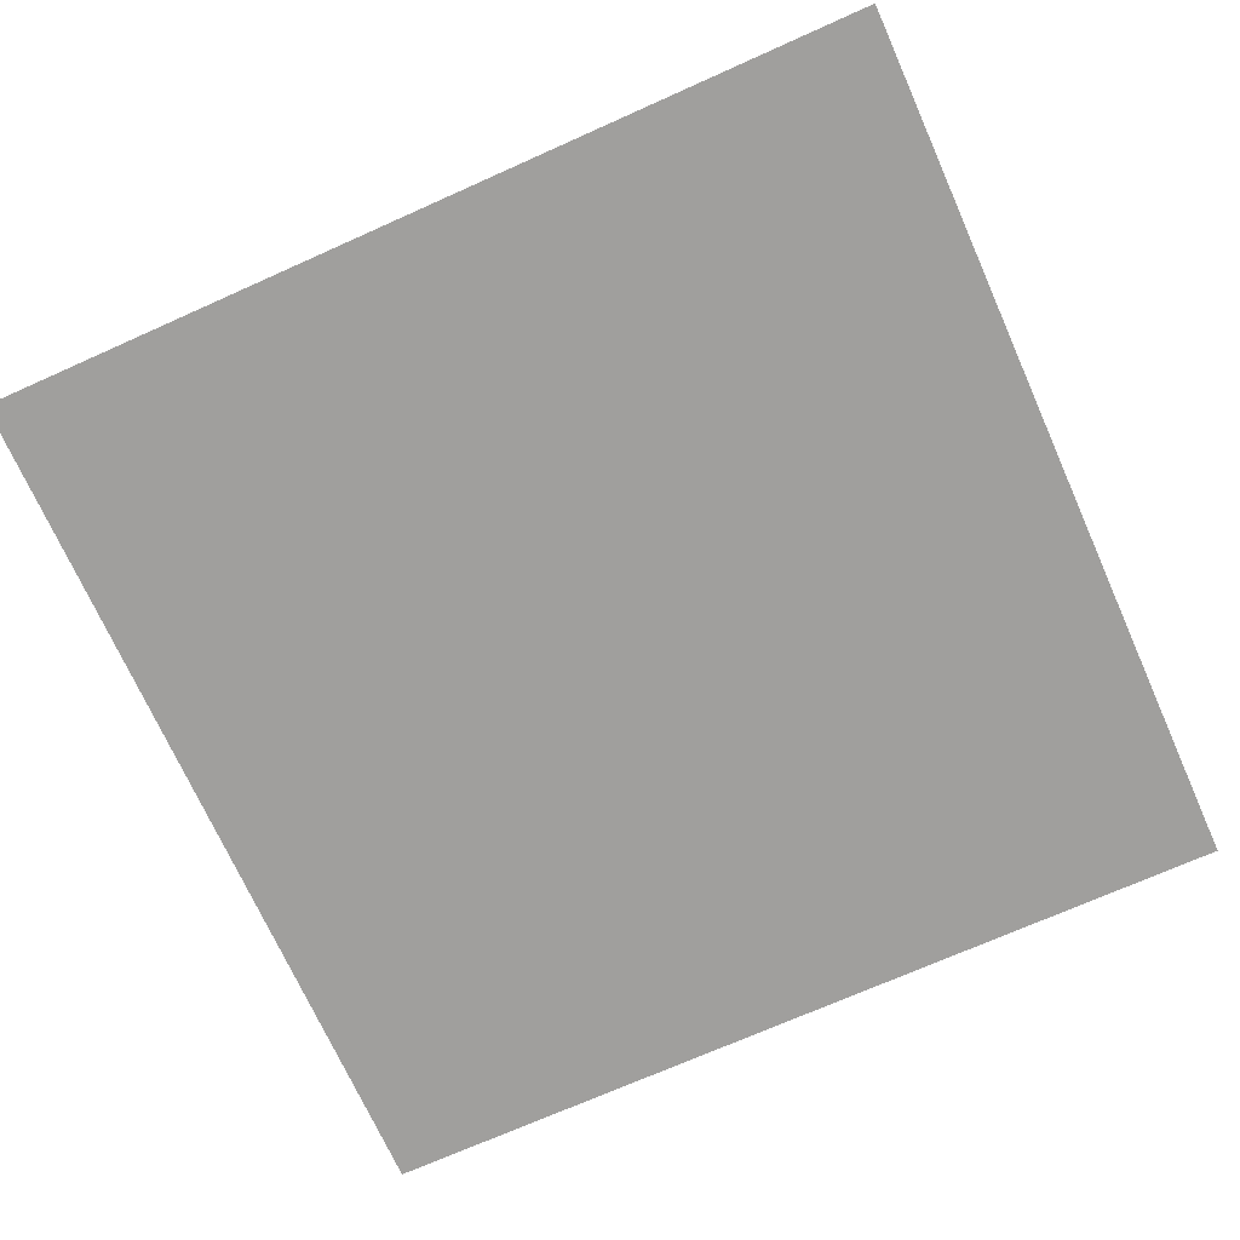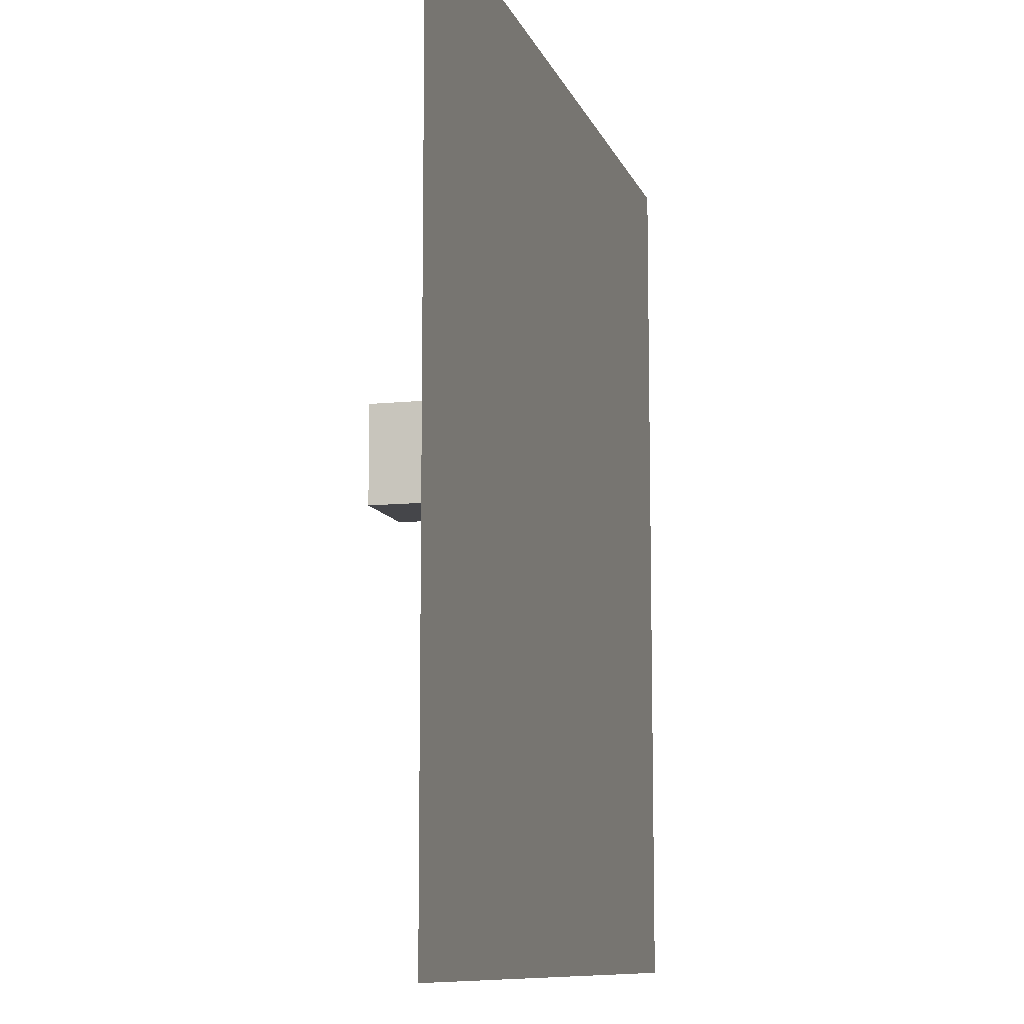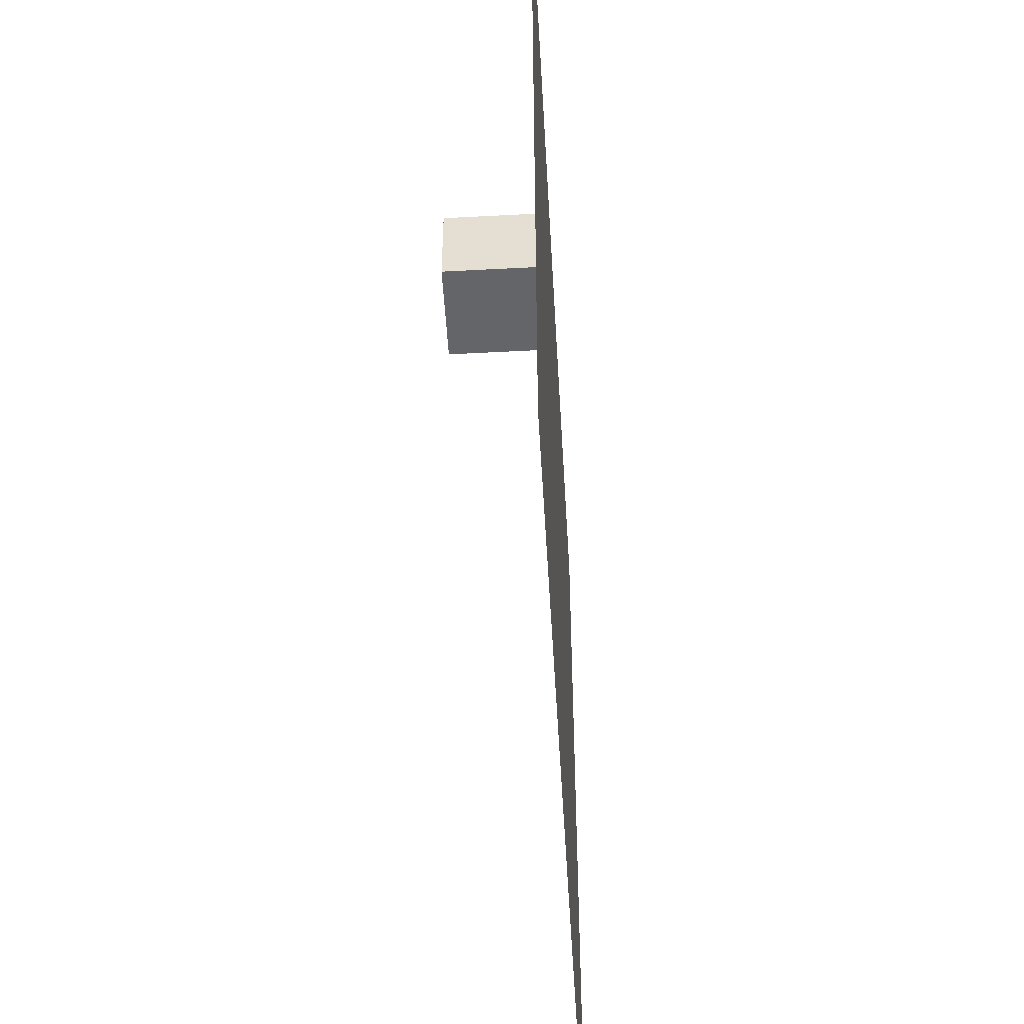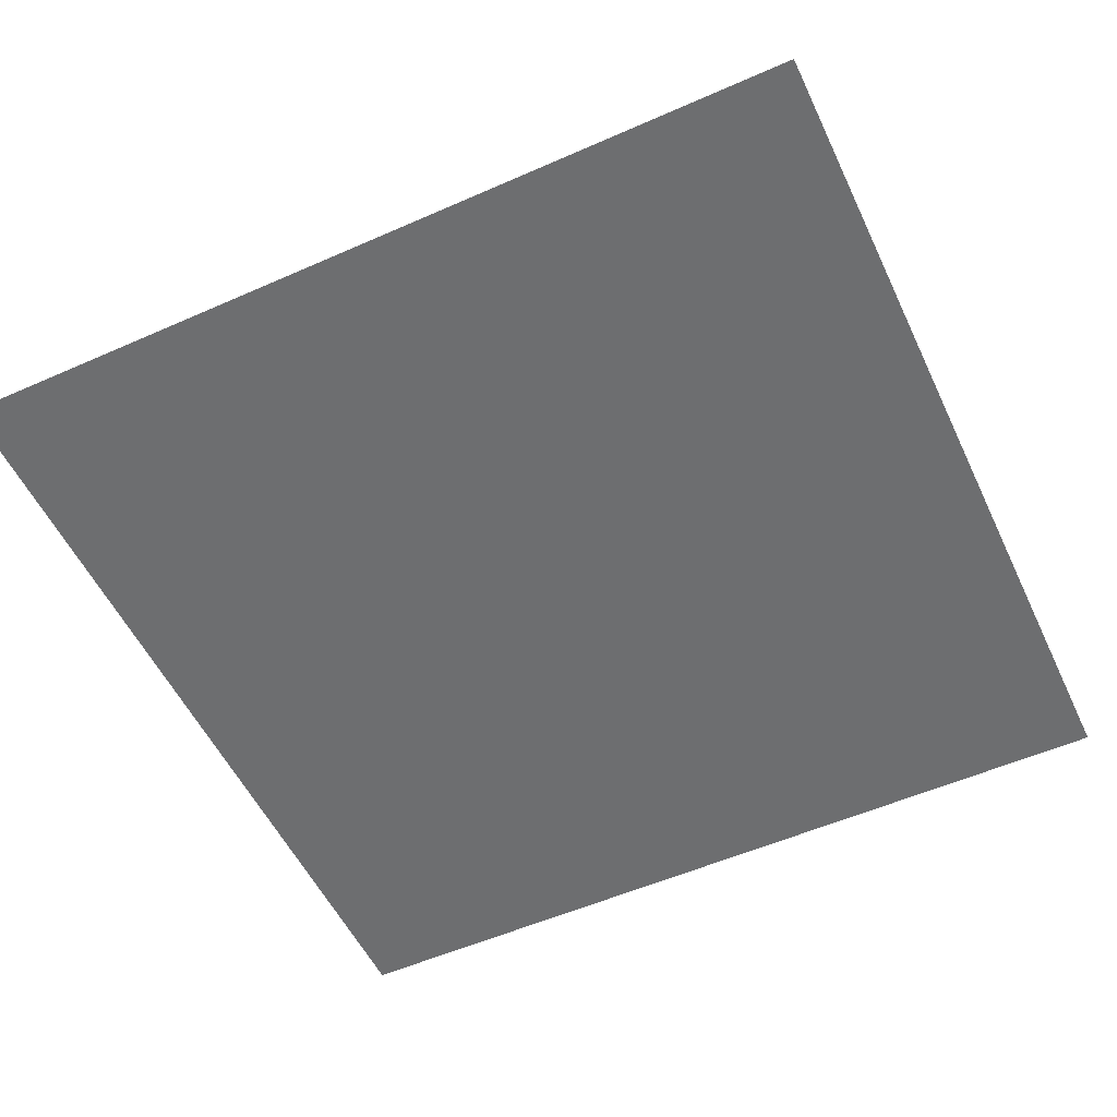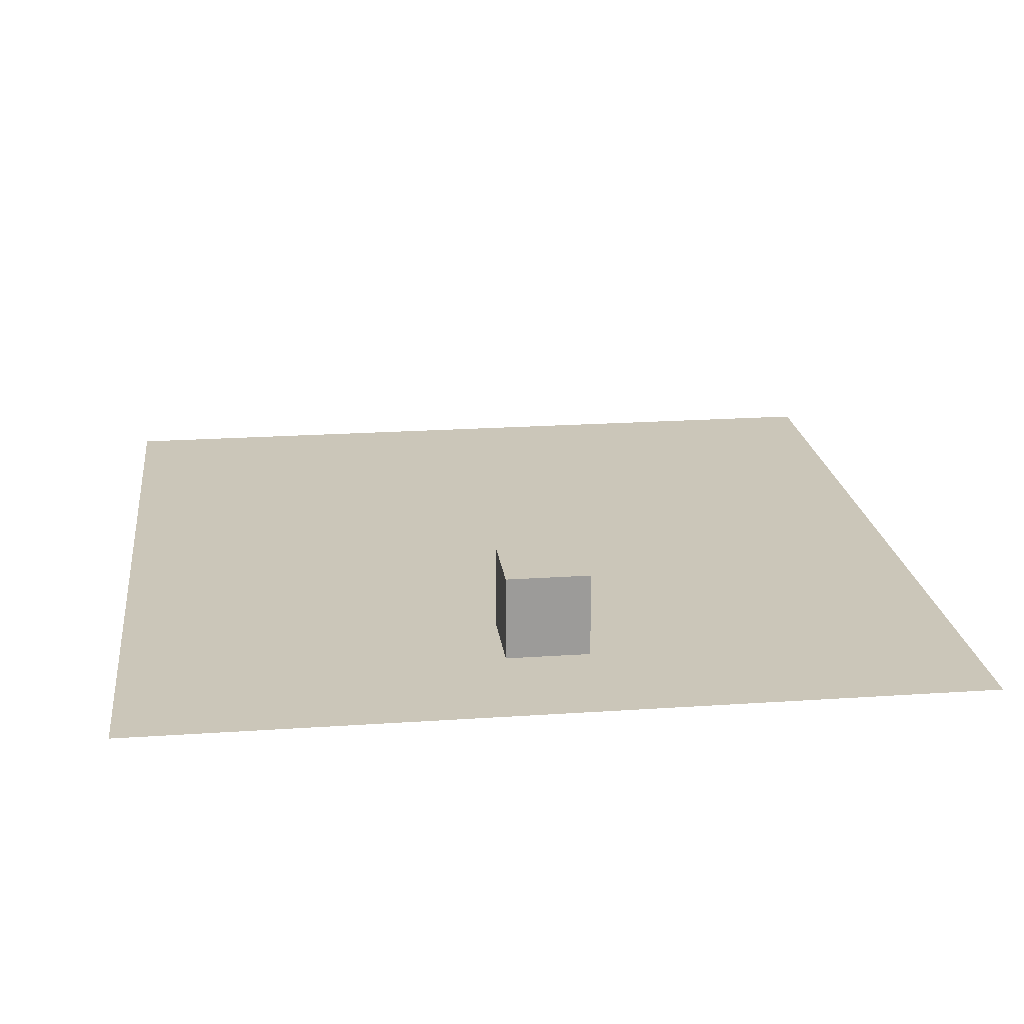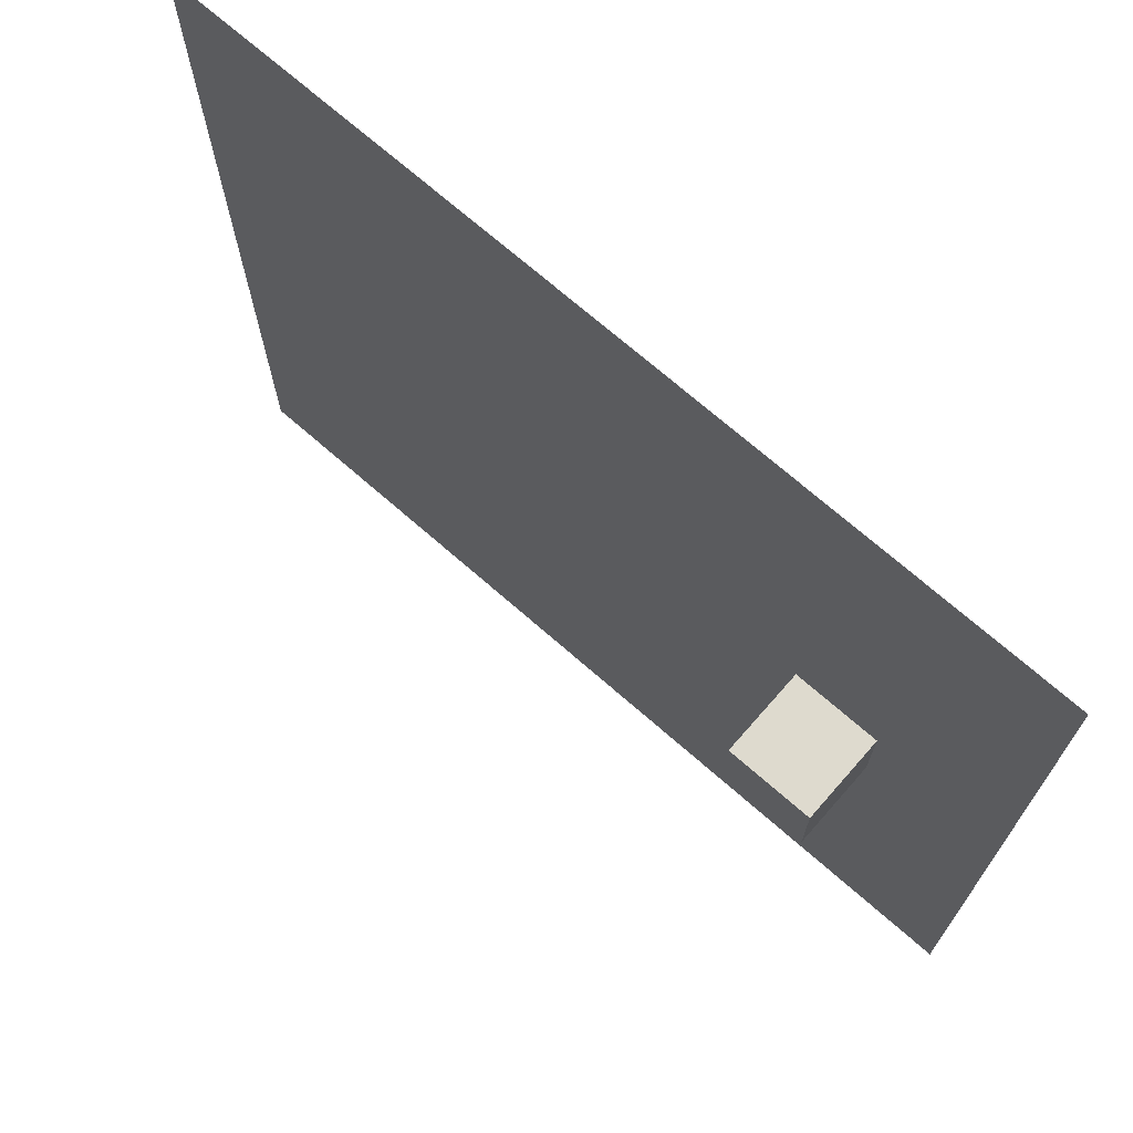
<metadata>
{"format":"obj","ext":"obj","renderer":"f3d","projection":"perspective","resolution":1024,"background":"white","views":[{"elev":-71.3,"azim":114.1,"up":"+Y"},{"elev":-9.9,"azim":-75.0,"up":"+Z"},{"elev":-51.5,"azim":-86.7,"up":"+Z"},{"elev":-54.3,"azim":-64.9,"up":"+Y"},{"elev":20.8,"azim":-97.0,"up":"+Y"},{"elev":71.3,"azim":-138.8,"up":"+Z"}]}
</metadata>
<code>
g Cube
v -3.48 0 0.5
v -2.48 0 0.5
v -3.48 1 0.5
v -2.48 1 0.5
v -3.48 1 -0.5
v -2.48 1 -0.5
v -3.48 0 -0.5
v -2.48 0 -0.5
v -3.48 1 0.5
v -2.48 1 0.5
v -3.48 1 -0.5
v -2.48 1 -0.5
v -3.48 0 -0.5
v -3.48 0 0.5
v -2.48 0 0.5
v -2.48 0 -0.5
v -2.48 0 0.5
v -2.48 1 0.5
v -2.48 1 -0.5
v -2.48 0 -0.5
v -3.48 0 -0.5
v -3.48 1 -0.5
v -3.48 1 0.5
v -3.48 0 0.5
f 4 3 1
f 2 4 1
f 6 5 9
f 10 6 9
f 8 7 11
f 12 8 11
f 15 14 13
f 16 15 13
f 19 18 17
f 20 19 17
f 23 22 21
f 24 23 21
g Plane
v -5 -1.11e-16 5
v -4 -1.11e-16 5
v -3 -1.11e-16 5
v -2 -1.11e-16 5
v -1 -1.11e-16 5
v 0 -1.11e-16 5
v 1 -1.11e-16 5
v 2 -1.11e-16 5
v 3 -1.11e-16 5
v 4 -1.11e-16 5
v 5 -1.11e-16 5
v -5 -8.882e-17 4
v -4 -8.882e-17 4
v -3 -8.882e-17 4
v -2 -8.882e-17 4
v -1 -8.882e-17 4
v 0 -8.882e-17 4
v 1 -8.882e-17 4
v 2 -8.882e-17 4
v 3 -8.882e-17 4
v 4 -8.882e-17 4
v 5 -8.882e-17 4
v -5 -6.661e-17 3
v -4 -6.661e-17 3
v -3 -6.661e-17 3
v -2 -6.661e-17 3
v -1 -6.661e-17 3
v 0 -6.661e-17 3
v 1 -6.661e-17 3
v 2 -6.661e-17 3
v 3 -6.661e-17 3
v 4 -6.661e-17 3
v 5 -6.661e-17 3
v -5 -4.441e-17 2
v -4 -4.441e-17 2
v -3 -4.441e-17 2
v -2 -4.441e-17 2
v -1 -4.441e-17 2
v 0 -4.441e-17 2
v 1 -4.441e-17 2
v 2 -4.441e-17 2
v 3 -4.441e-17 2
v 4 -4.441e-17 2
v 5 -4.441e-17 2
v -5 -2.22e-17 1
v -4 -2.22e-17 1
v -3 -2.22e-17 1
v -2 -2.22e-17 1
v -1 -2.22e-17 1
v 0 -2.22e-17 1
v 1 -2.22e-17 1
v 2 -2.22e-17 1
v 3 -2.22e-17 1
v 4 -2.22e-17 1
v 5 -2.22e-17 1
v -5 0 0
v -4 0 0
v -3 0 0
v -2 0 0
v -1 0 0
v 0 0 0
v 1 0 0
v 2 0 0
v 3 0 0
v 4 0 0
v 5 0 0
v -5 2.22e-17 -1
v -4 2.22e-17 -1
v -3 2.22e-17 -1
v -2 2.22e-17 -1
v -1 2.22e-17 -1
v 0 2.22e-17 -1
v 1 2.22e-17 -1
v 2 2.22e-17 -1
v 3 2.22e-17 -1
v 4 2.22e-17 -1
v 5 2.22e-17 -1
v -5 4.441e-17 -2
v -4 4.441e-17 -2
v -3 4.441e-17 -2
v -2 4.441e-17 -2
v -1 4.441e-17 -2
v 0 4.441e-17 -2
v 1 4.441e-17 -2
v 2 4.441e-17 -2
v 3 4.441e-17 -2
v 4 4.441e-17 -2
v 5 4.441e-17 -2
v -5 6.661e-17 -3
v -4 6.661e-17 -3
v -3 6.661e-17 -3
v -2 6.661e-17 -3
v -1 6.661e-17 -3
v 0 6.661e-17 -3
v 1 6.661e-17 -3
v 2 6.661e-17 -3
v 3 6.661e-17 -3
v 4 6.661e-17 -3
v 5 6.661e-17 -3
v -5 8.882e-17 -4
v -4 8.882e-17 -4
v -3 8.882e-17 -4
v -2 8.882e-17 -4
v -1 8.882e-17 -4
v 0 8.882e-17 -4
v 1 8.882e-17 -4
v 2 8.882e-17 -4
v 3 8.882e-17 -4
v 4 8.882e-17 -4
v 5 8.882e-17 -4
v -5 1.11e-16 -5
v -4 1.11e-16 -5
v -3 1.11e-16 -5
v -2 1.11e-16 -5
v -1 1.11e-16 -5
v 0 1.11e-16 -5
v 1 1.11e-16 -5
v 2 1.11e-16 -5
v 3 1.11e-16 -5
v 4 1.11e-16 -5
v 5 1.11e-16 -5
f 37 36 25
f 26 37 25
f 38 37 26
f 27 38 26
f 39 38 27
f 28 39 27
f 40 39 28
f 29 40 28
f 41 40 29
f 30 41 29
f 42 41 30
f 31 42 30
f 43 42 31
f 32 43 31
f 44 43 32
f 33 44 32
f 45 44 33
f 34 45 33
f 46 45 34
f 35 46 34
f 40 51 39
f 52 51 40
f 41 52 40
f 53 52 41
f 42 53 41
f 54 53 42
f 43 54 42
f 55 54 43
f 44 55 43
f 56 55 44
f 45 56 44
f 57 56 45
f 46 57 45
f 52 63 51
f 63 62 51
f 51 62 50
f 51 50 39
f 39 50 38
f 50 49 38
f 38 49 37
f 49 48 37
f 37 48 36
f 48 47 36
f 48 59 47
f 59 58 47
f 60 59 48
f 49 60 48
f 61 60 49
f 50 61 49
f 62 61 50
f 57 68 56
f 59 70 58
f 70 69 58
f 71 70 59
f 60 71 59
f 72 71 60
f 61 72 60
f 73 72 61
f 62 73 61
f 74 73 62
f 63 74 62
f 75 74 63
f 64 75 63
f 64 63 52
f 53 64 52
f 65 64 53
f 54 65 53
f 66 65 54
f 55 66 54
f 67 66 55
f 56 67 55
f 68 67 56
f 76 75 64
f 65 76 64
f 77 76 65
f 66 77 65
f 78 77 66
f 67 78 66
f 79 78 67
f 68 79 67
f 76 87 75
f 87 86 75
f 88 87 76
f 77 88 76
f 89 88 77
f 78 89 77
f 90 89 78
f 79 90 78
f 87 98 86
f 98 97 86
f 86 97 85
f 86 85 74
f 74 85 73
f 85 84 73
f 73 84 72
f 84 83 72
f 72 83 71
f 83 82 71
f 71 82 70
f 82 81 70
f 70 81 69
f 81 80 69
f 81 92 80
f 92 91 80
f 93 92 81
f 82 93 81
f 94 93 82
f 83 94 82
f 95 94 83
f 84 95 83
f 96 95 84
f 85 96 84
f 97 96 85
f 92 103 91
f 103 102 91
f 104 103 92
f 93 104 92
f 105 104 93
f 94 105 93
f 106 105 94
f 95 106 94
f 107 106 95
f 96 107 95
f 108 107 96
f 97 108 96
f 109 108 97
f 98 109 97
f 110 109 98
f 99 110 98
f 99 98 87
f 88 99 87
f 100 99 88
f 89 100 88
f 101 100 89
f 90 101 89
f 111 110 99
f 100 111 99
f 112 111 100
f 101 112 100
f 106 117 105
f 118 117 106
f 107 118 106
f 119 118 107
f 108 119 107
f 120 119 108
f 109 120 108
f 121 120 109
f 110 121 109
f 122 121 110
f 111 122 110
f 123 122 111
f 112 123 111
f 118 129 117
f 129 128 117
f 117 128 116
f 117 116 105
f 105 116 104
f 116 115 104
f 104 115 103
f 115 114 103
f 103 114 102
f 114 113 102
f 114 125 113
f 125 124 113
f 126 125 114
f 115 126 114
f 127 126 115
f 116 127 115
f 128 127 116
f 123 134 122
f 125 136 124
f 136 135 124
f 137 136 125
f 126 137 125
f 138 137 126
f 127 138 126
f 139 138 127
f 128 139 127
f 140 139 128
f 129 140 128
f 141 140 129
f 130 141 129
f 130 129 118
f 119 130 118
f 131 130 119
f 120 131 119
f 132 131 120
f 121 132 120
f 133 132 121
f 122 133 121
f 134 133 122
f 142 141 130
f 131 142 130
f 143 142 131
f 132 143 131
f 144 143 132
f 133 144 132
f 145 144 133
f 134 145 133
f 75 86 74

</code>
